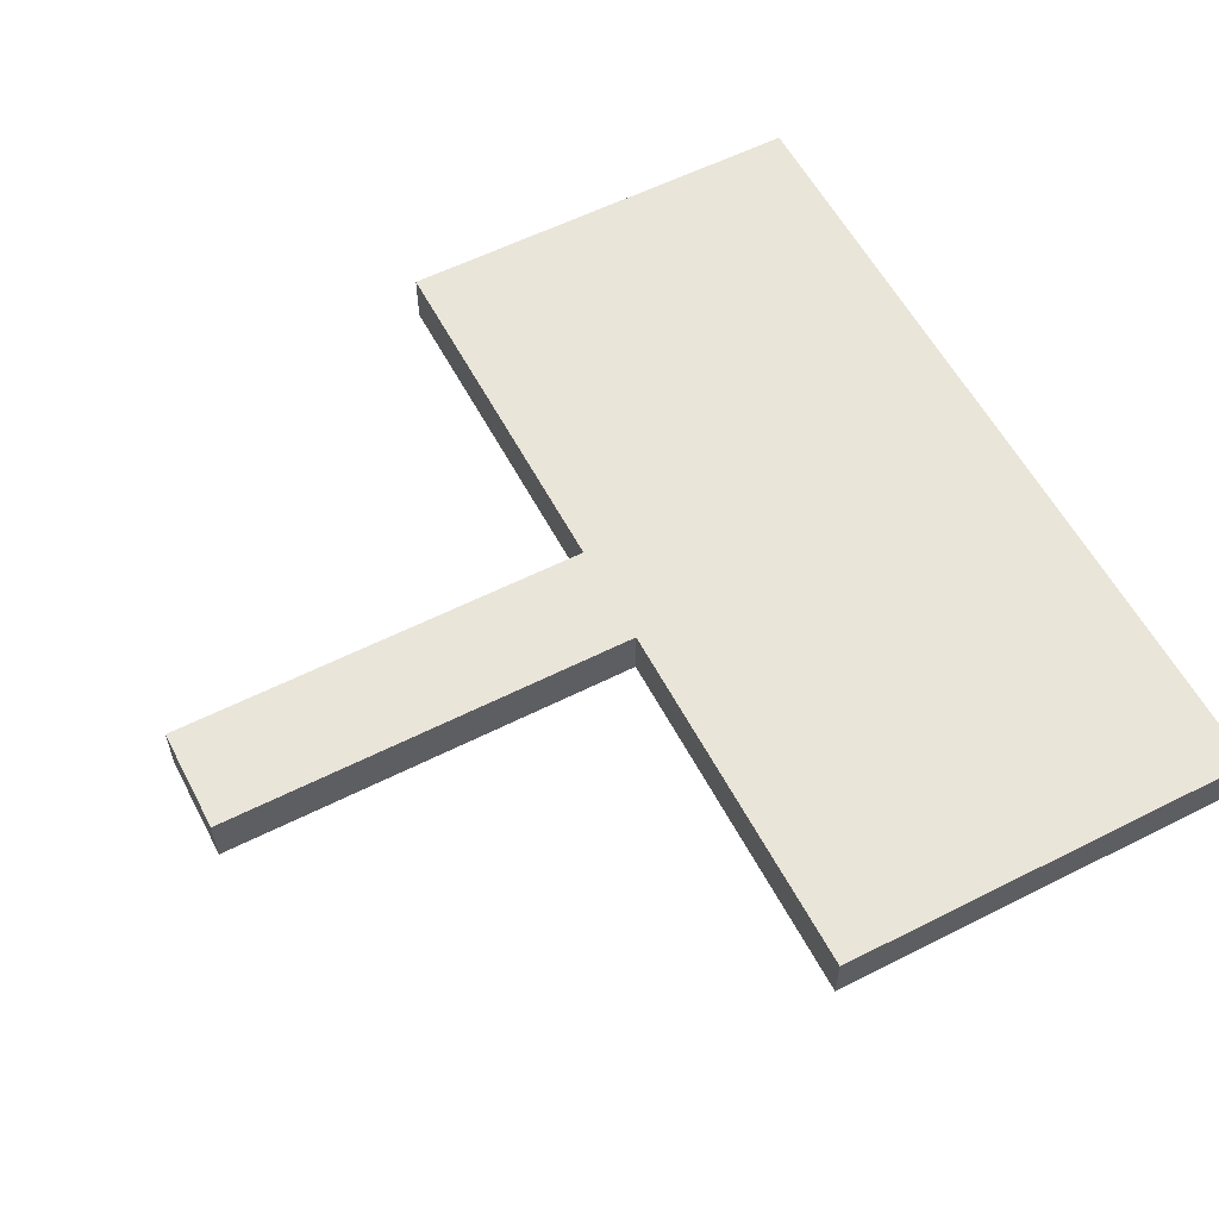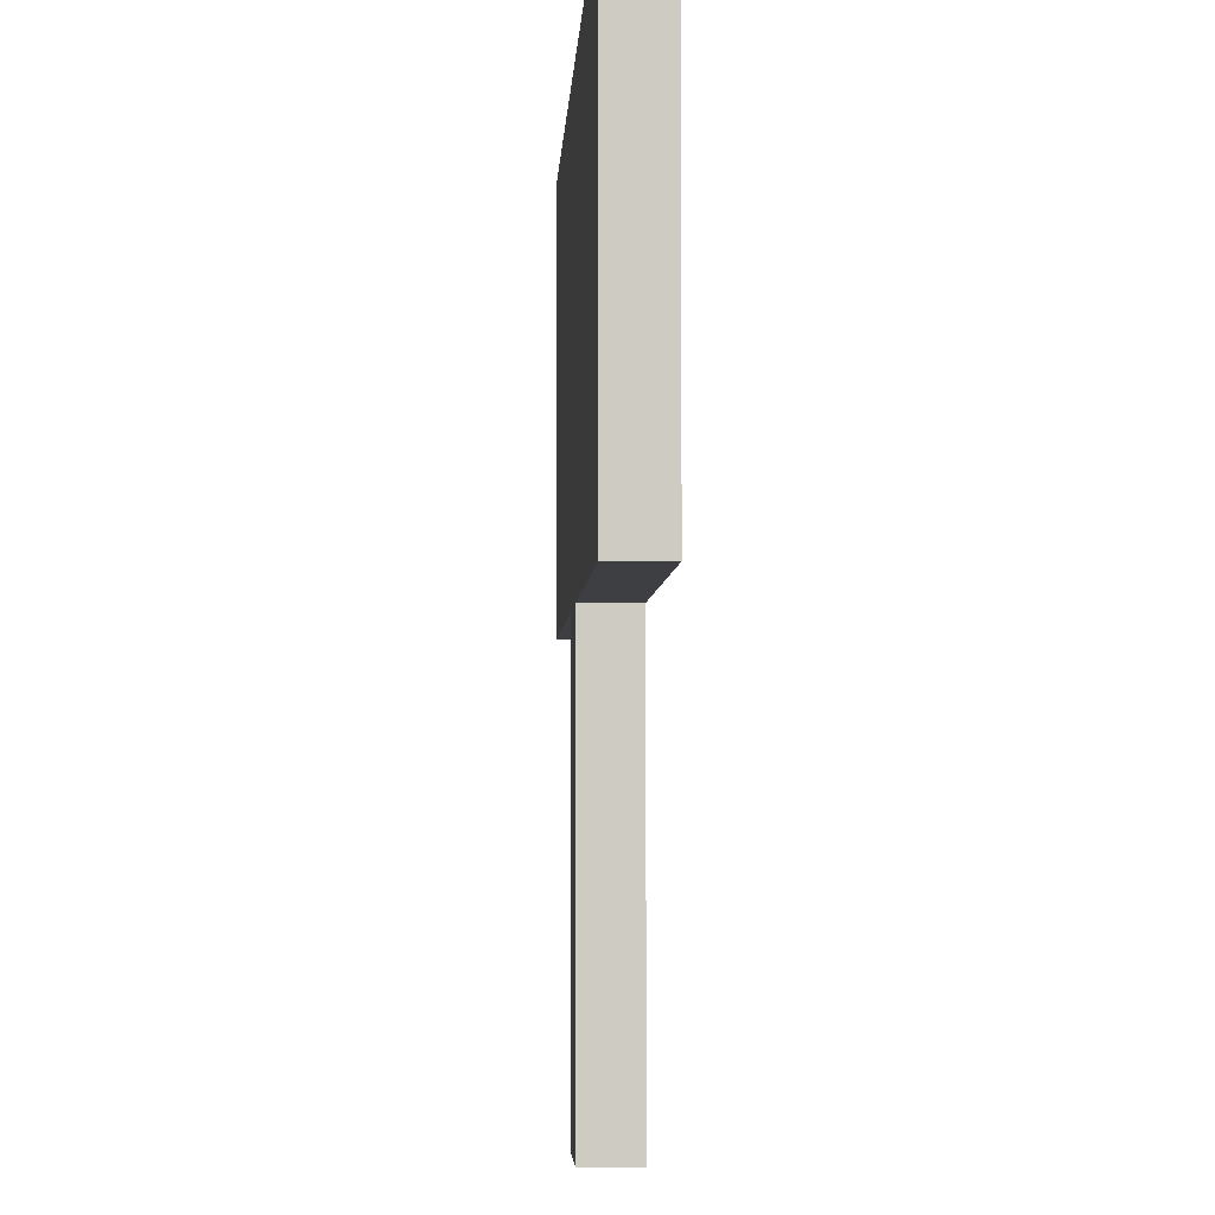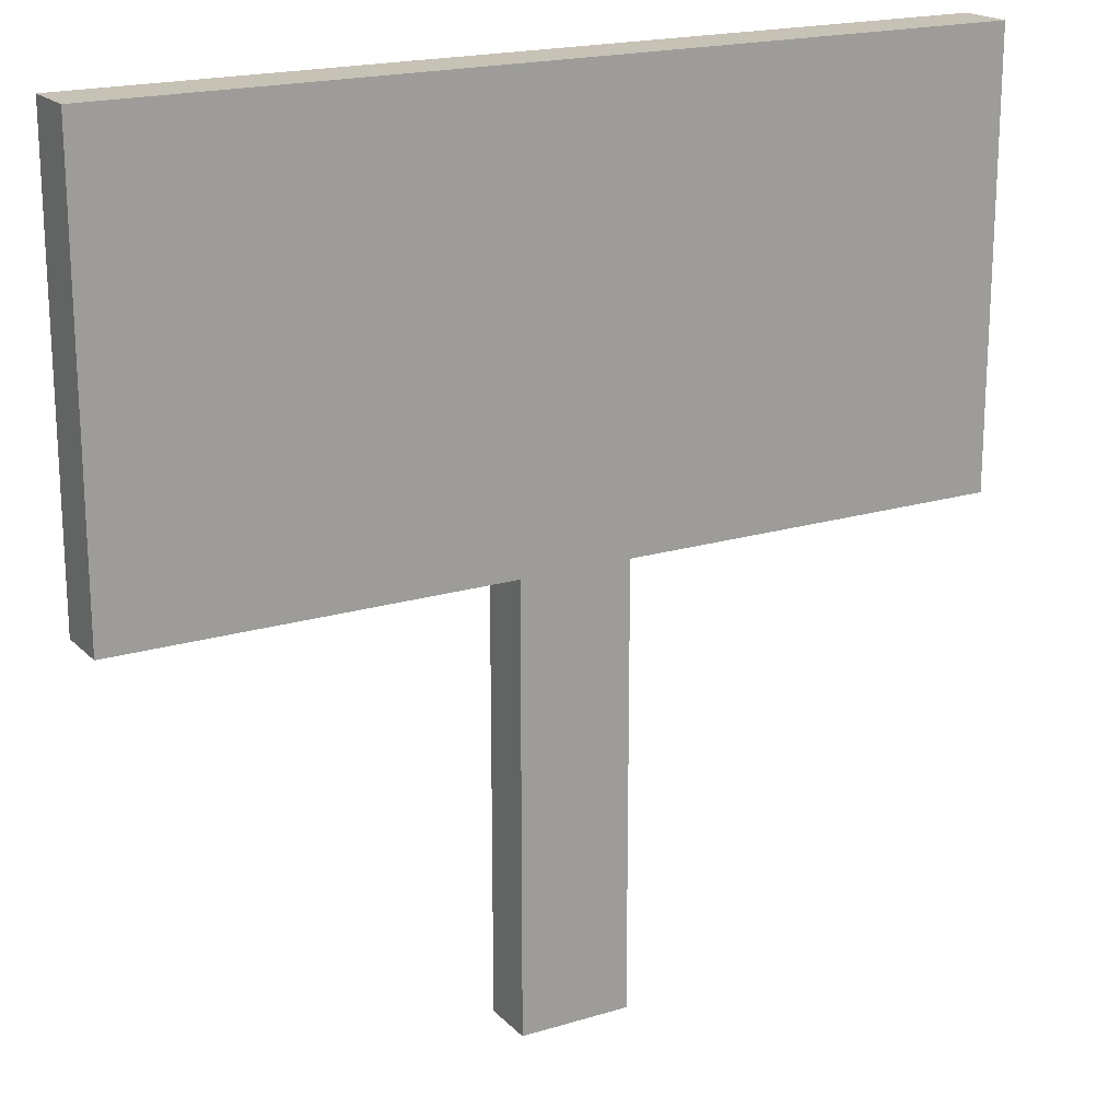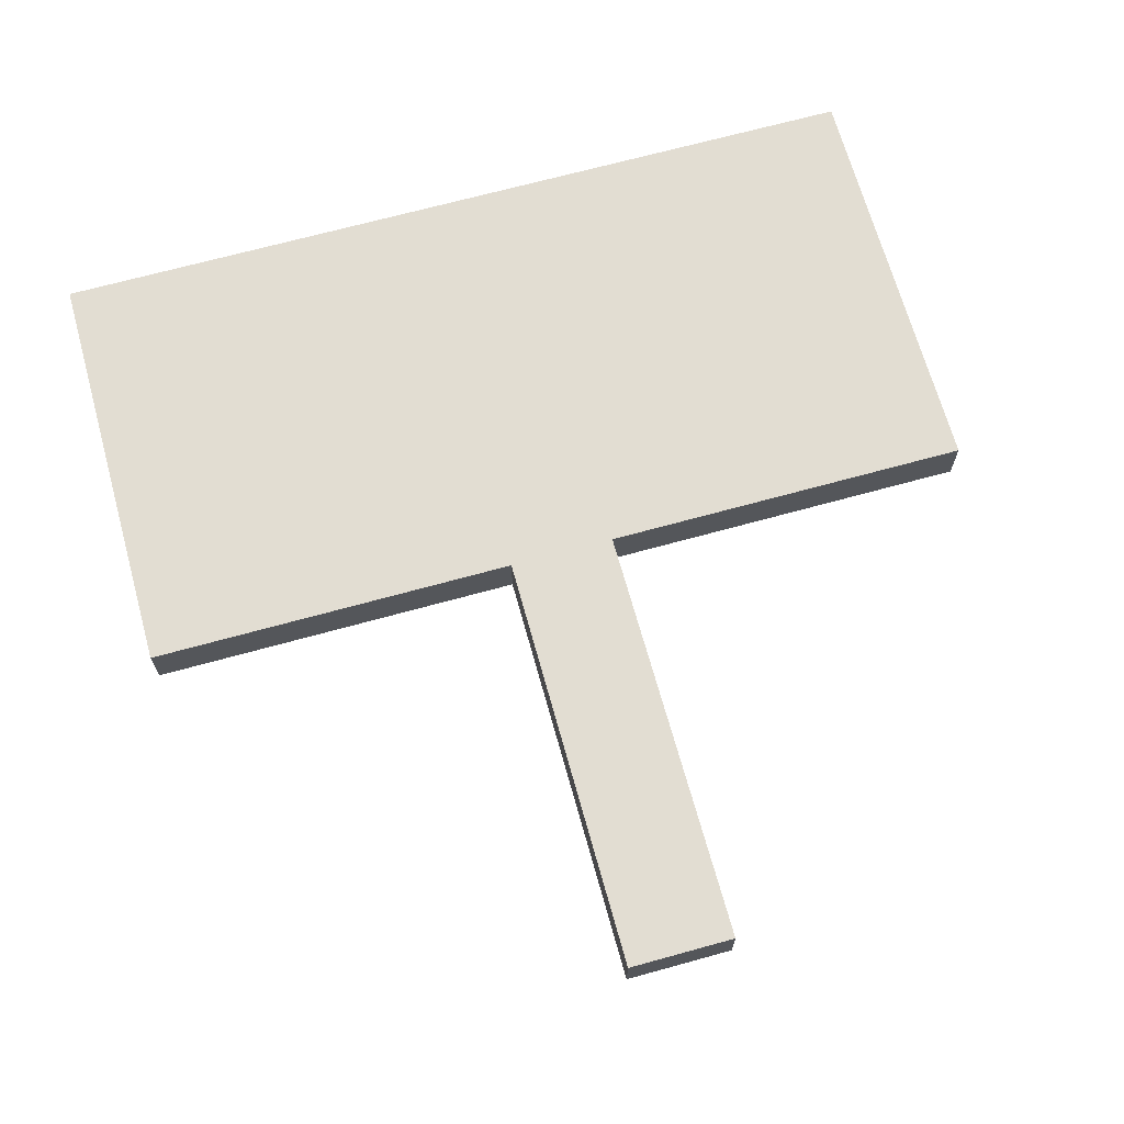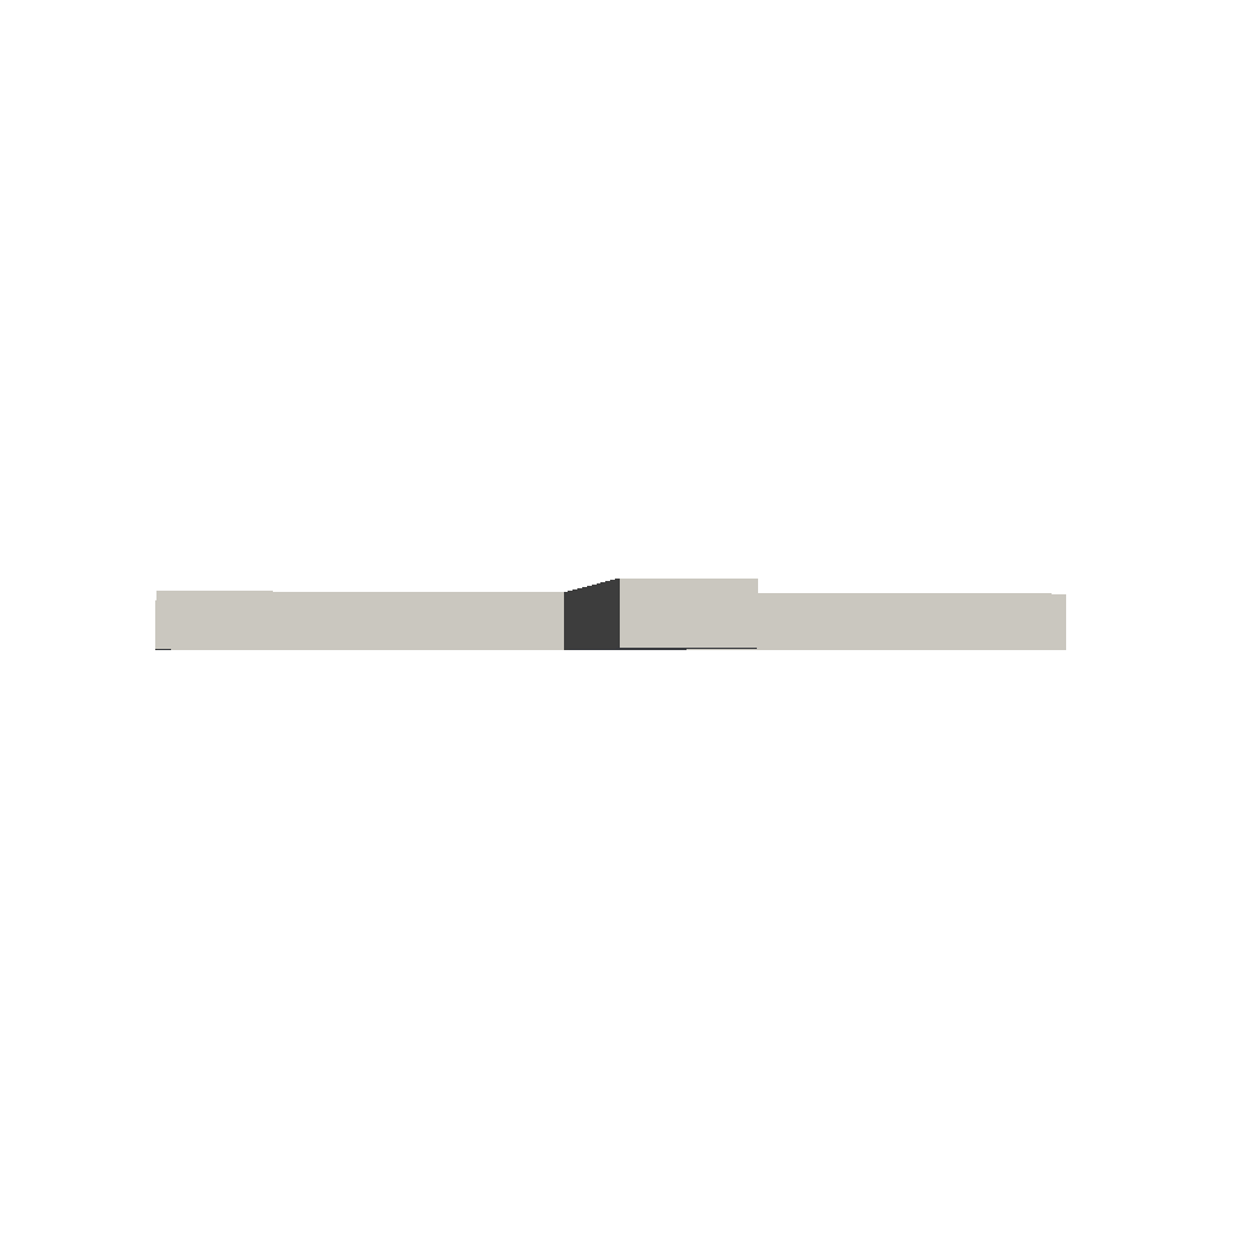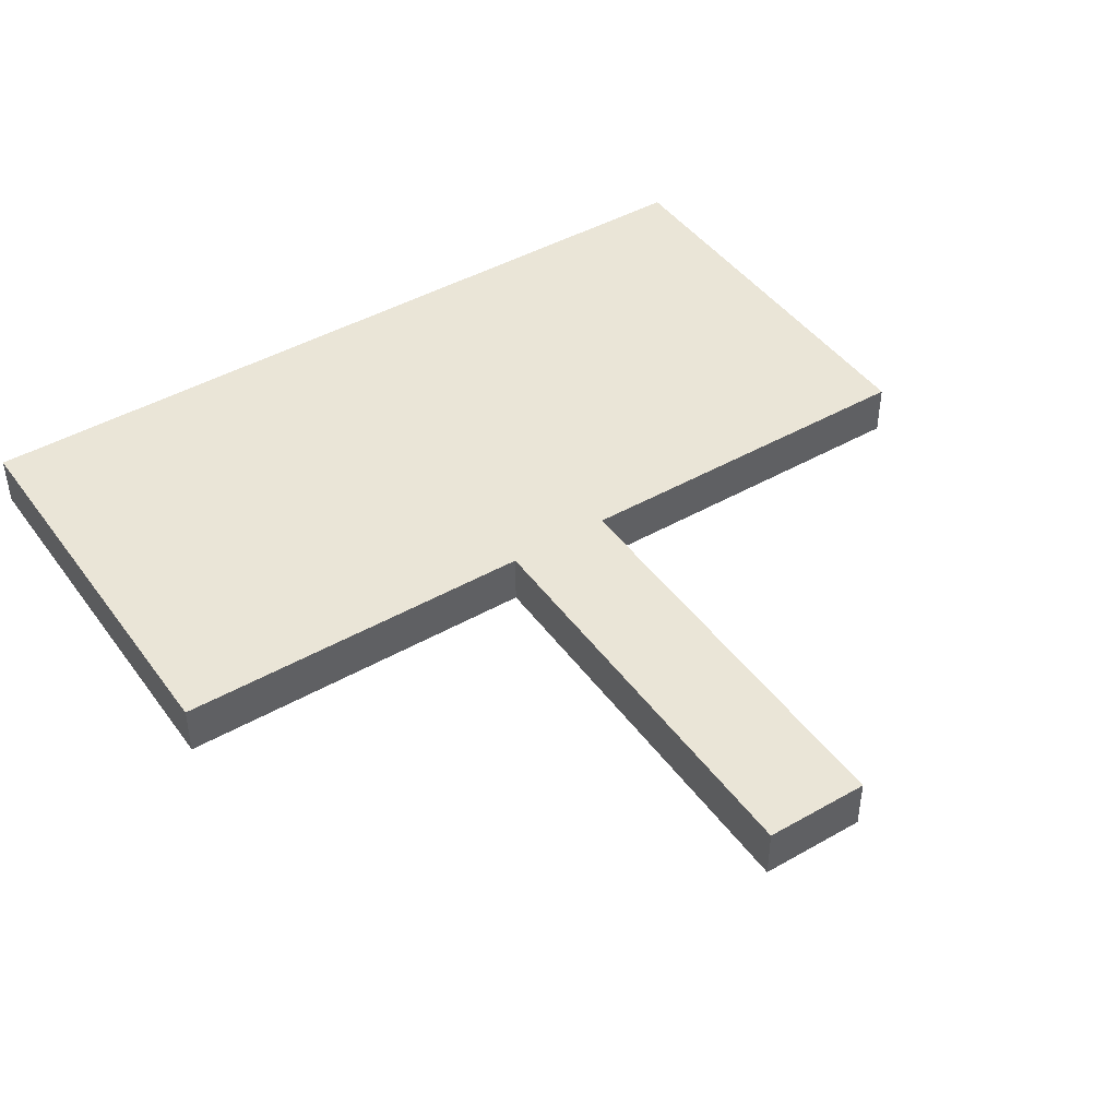
<metadata>
{"format":"obj","ext":"obj","renderer":"f3d","projection":"perspective","resolution":1024,"background":"white","views":[{"elev":57.9,"azim":62.4,"up":"+Z"},{"elev":-4.0,"azim":87.2,"up":"+Y"},{"elev":19.1,"azim":150.2,"up":"+Y"},{"elev":68.2,"azim":-15.5,"up":"+Z"},{"elev":-0.8,"azim":-7.0,"up":"+Z"},{"elev":44.4,"azim":-33.6,"up":"+Z"}]}
</metadata>
<code>
o cube
v 0.5 0.5 0
v 0.5 0.5 -0.0625
v 0.5 0 0
v 0.5 0 -0.0625
v -0.5 0.5 -0.0625
v -0.5 0.5 0
v -0.5 0 -0.0625
v -0.5 0 0
f 4 7 5 2
f 3 4 2 1
f 8 3 1 6
f 7 8 6 5
f 6 1 2 5
f 7 4 3 8
o cube
v 0.0625 0 0
v 0.0625 0 -0.0625
v 0.0625 -0.5 0
v 0.0625 -0.5 -0.0625
v -0.0625 0 -0.0625
v -0.0625 0 0
v -0.0625 -0.5 -0.0625
v -0.0625 -0.5 0
f 12 15 13 10
f 11 12 10 9
f 16 11 9 14
f 15 16 14 13
f 14 9 10 13
f 15 12 11 16

</code>
